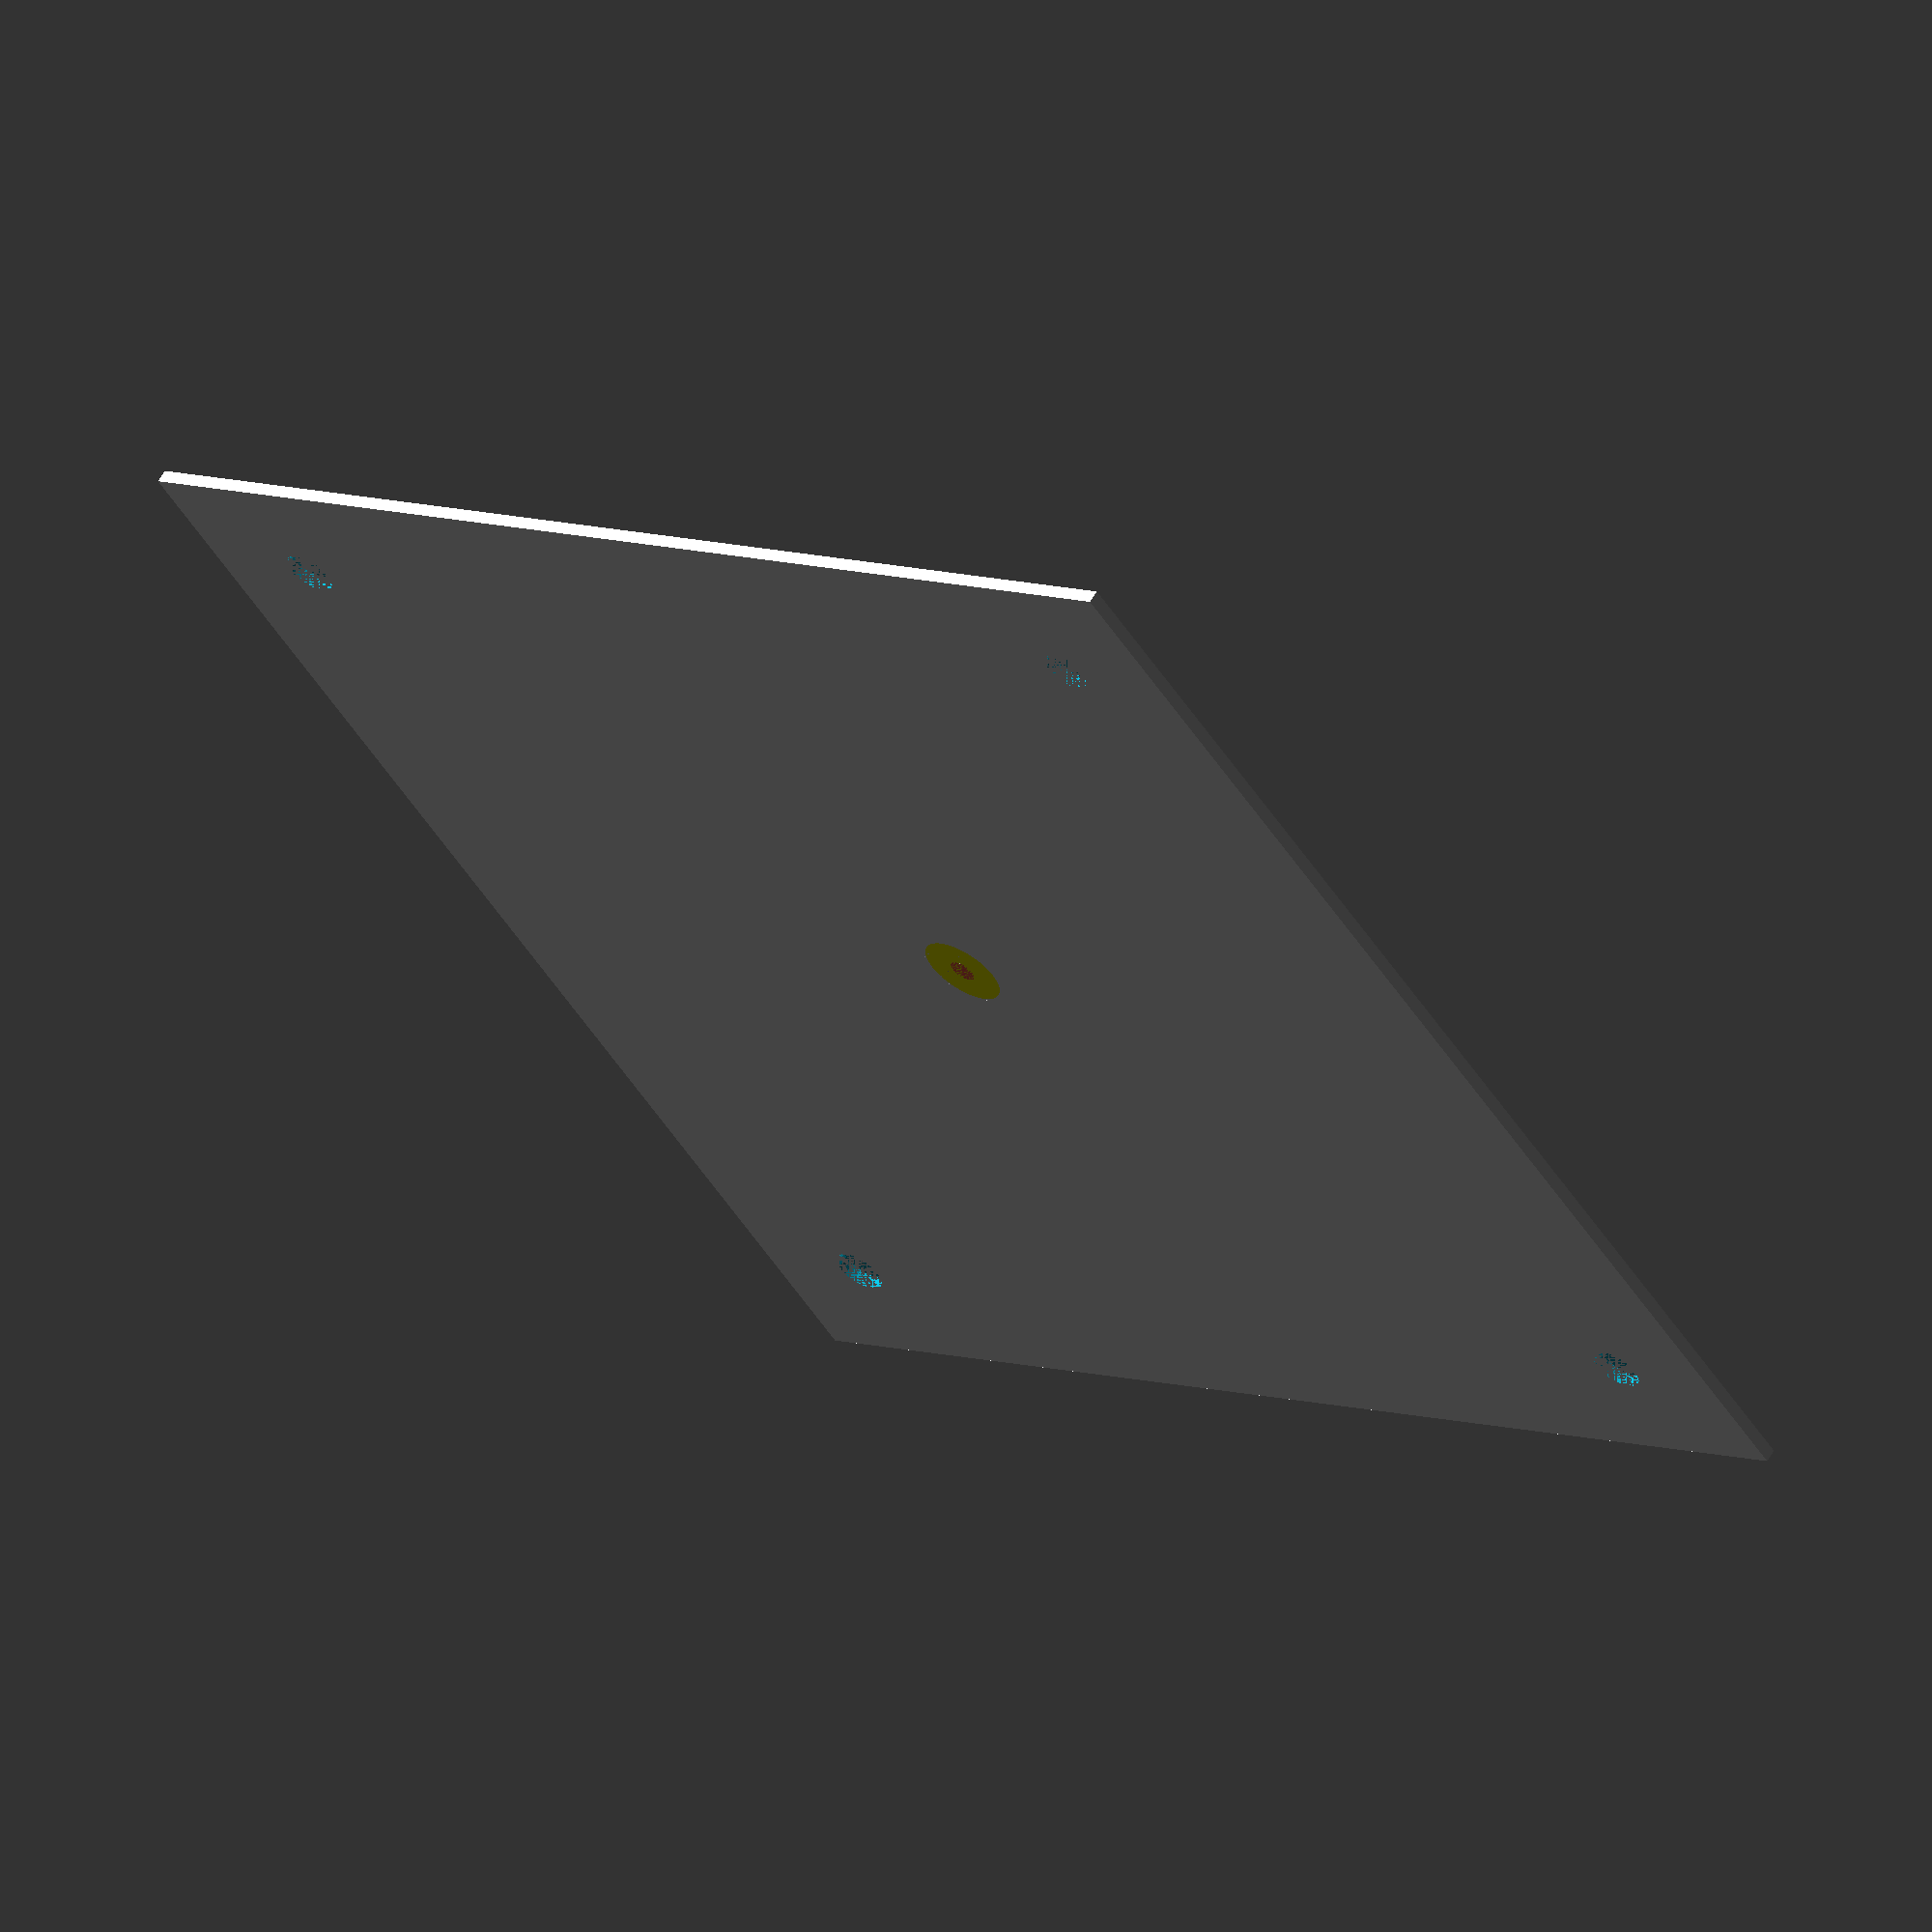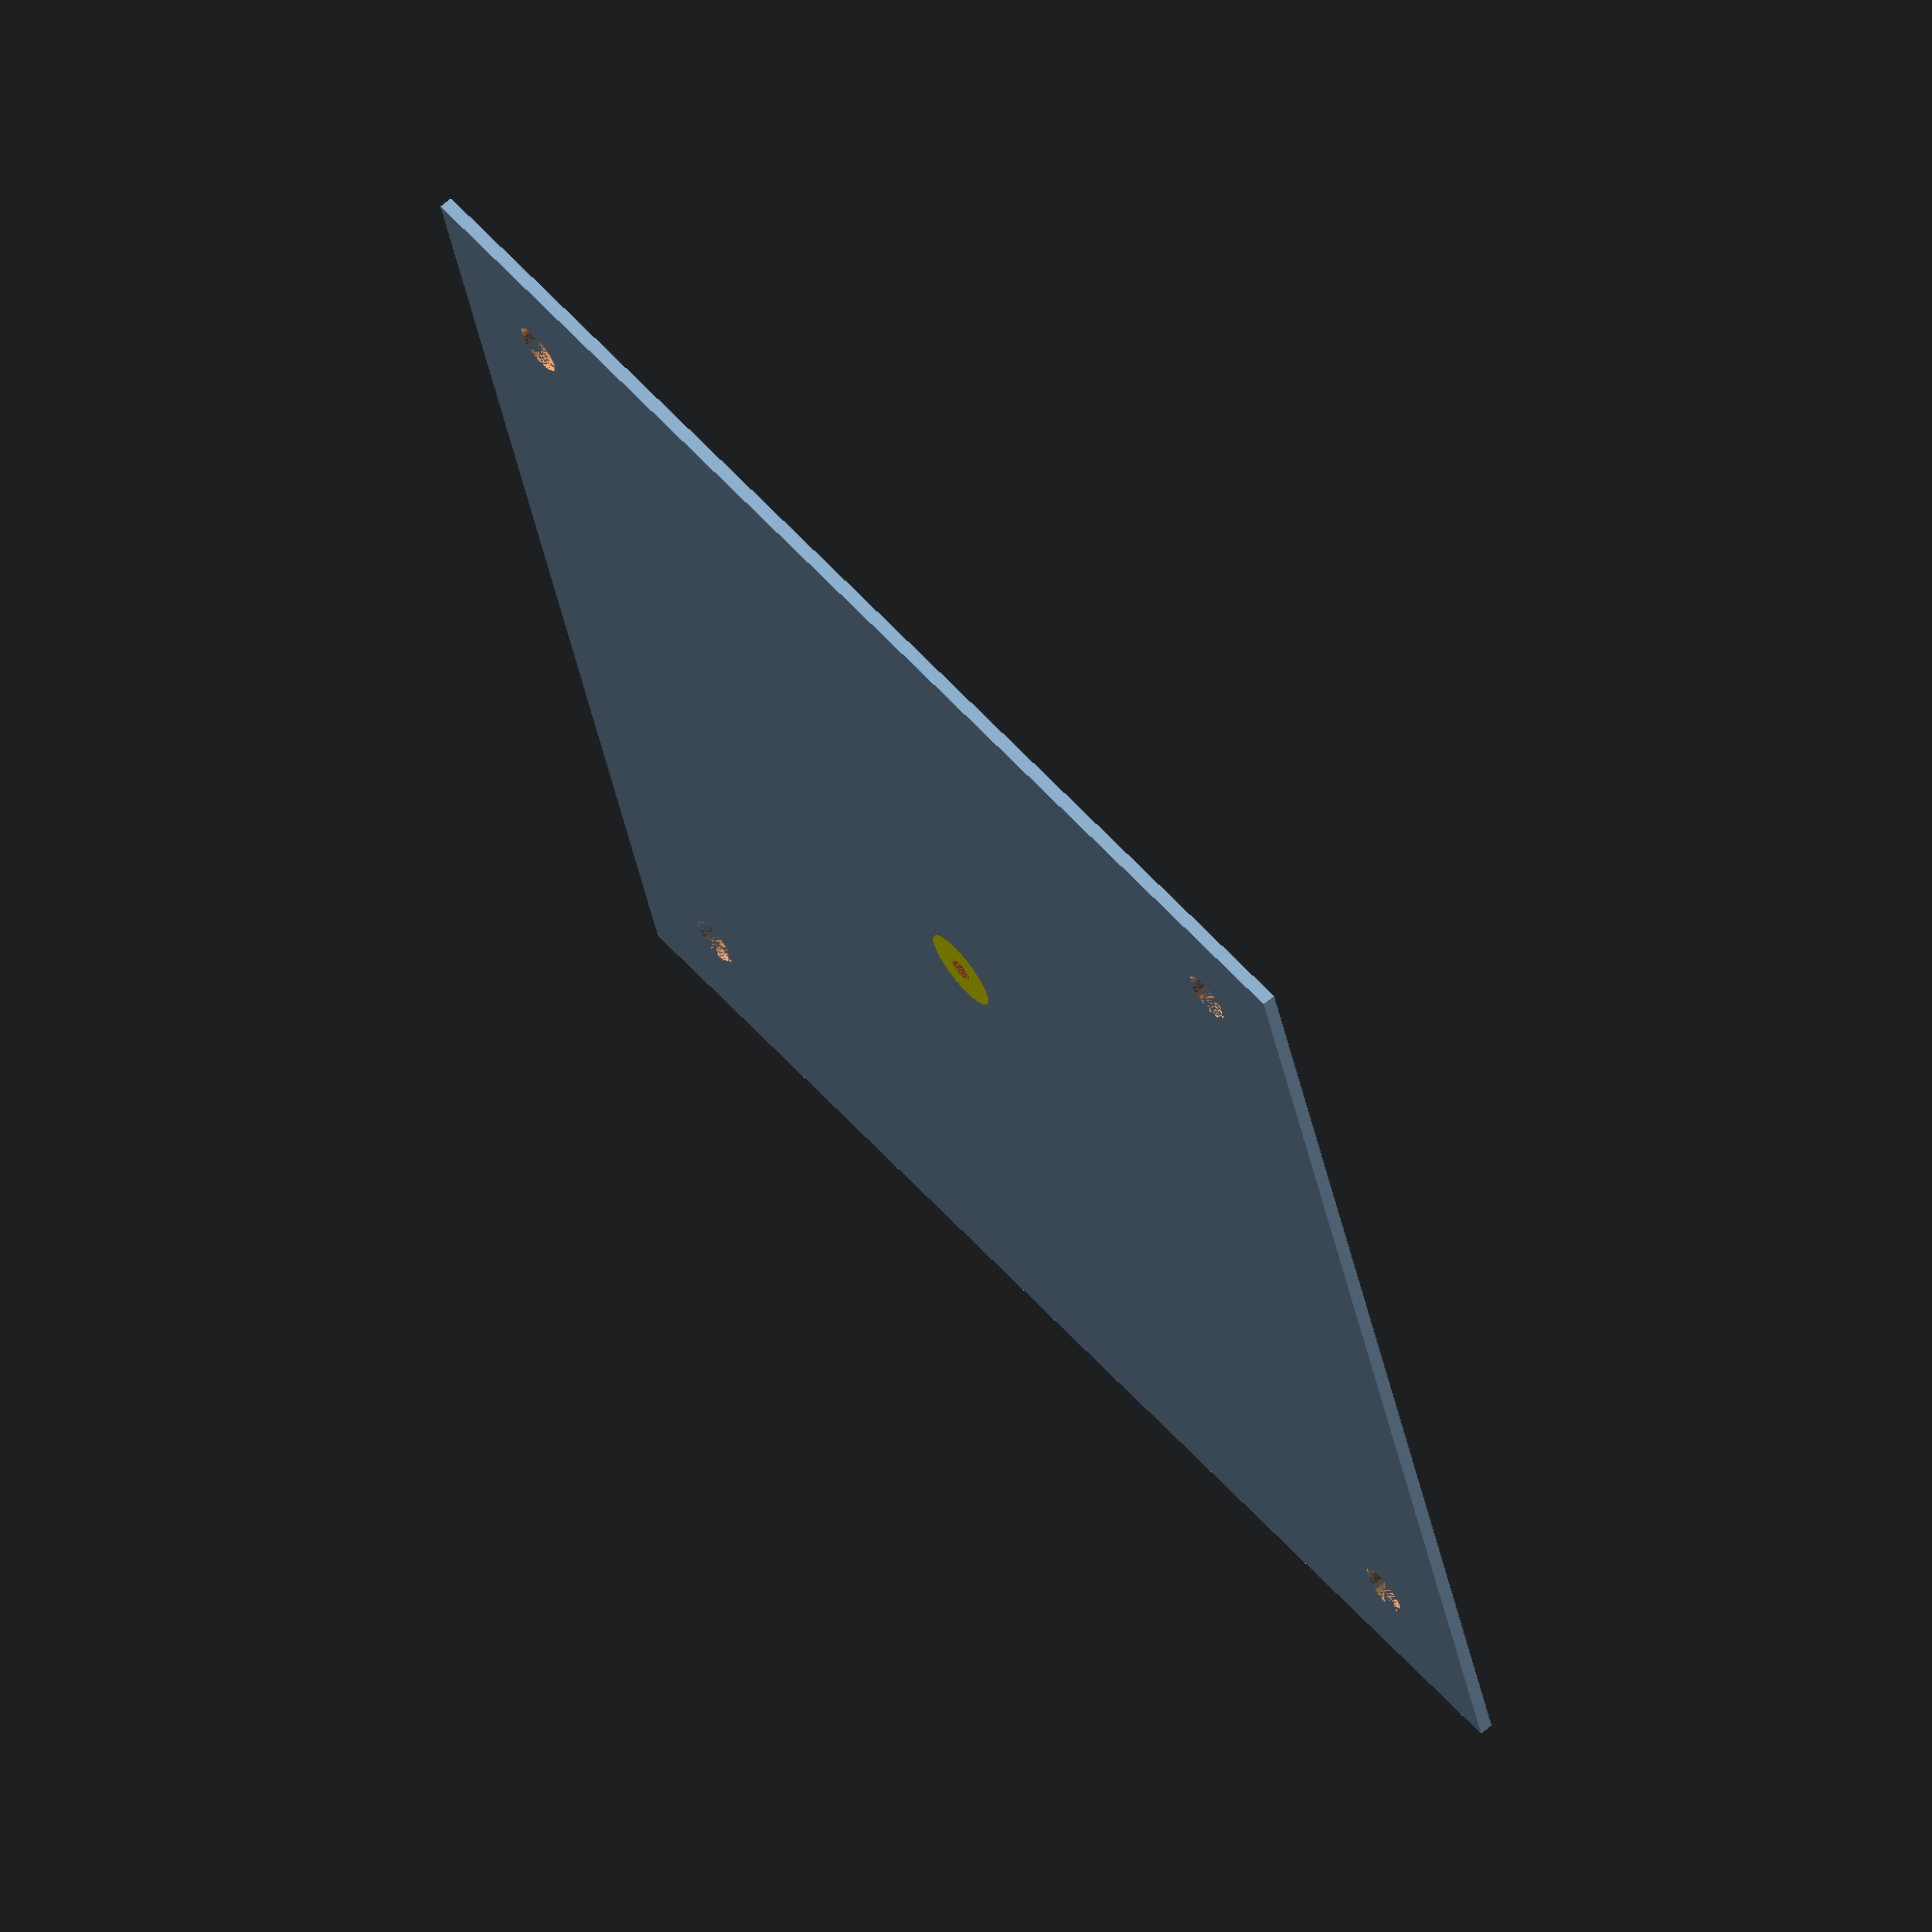
<openscad>
include <MCAD/bearing.scad>

// ---------------------------
// Constants
// ---------------------------
$fa = 1;
$fs = 0.4;
in_to_mm = 25.4;
gap = 1.25; //1/32 * in_to_mm;
nut_gap = 7;//3/4 * in_to_mm;
eps = .15;

bearingModel = 688; //608
bearing_w = bearingWidth(bearingModel);
bearing_or = bearingOuterDiameter(bearingModel)/2;
bearing_ir = bearingInnerDiameter(bearingModel)/2;


// ---------------------------
// Variables
// ---------------------------
num_holes=12;
sectors = num_holes;
sector_degrees = 360 / sectors;

mag1_hole_d = (1/4 * in_to_mm);
mag1_hole_r = (mag1_hole_d/2);
mag1_w = 1/4 * in_to_mm;

mag2_hole_d = (1/8 * in_to_mm);
mag2_hole_r = (mag2_hole_d/2);
mag2_w = 1/4 * in_to_mm;

mag_space_1 = 3;
mag_space_2 = 2;

cir = num_holes*2*(mag1_hole_d-mag_space_2/2);
temp_r = cir/(3.14159*2);
min_r = bearing_or + mag1_hole_d + mag2_hole_d + mag_space_2+2;
central_r3 = max(temp_r, min_r);
central_r2 = central_r3 + mag2_hole_r + mag_space_2 + mag2_hole_r;
central_r = central_r2 + mag2_hole_r + mag_space_1 + mag1_hole_r;
disk_r = central_r+2;

coil_cap_w = .6;
coil_w = bearing_w-1;//5;//(1/8 * in_to_mm = 3.175);
coil_hole_r = mag1_hole_r*3;
coil_hole_d = coil_hole_r*2;
coil_holder_r = mag1_hole_r;
coil_holder_bolt_r = 2;
coil_holder_top_insert_h = 1;
coil_holder_inner_shell_t = 2;
coil_holder_center_cyl_t = 1.5;
coil_center_hole_r = bearing_or+eps; //7

coil_holder_hull_r = 1;
coil_holder_out_r1 = central_r3-mag1_hole_r-mag2_hole_r-mag_space_2;
coil_holder_out_x1 = coil_holder_out_r1-coil_holder_hull_r/num_holes;
coil_holder_out_y1 = mag1_hole_r-coil_holder_hull_r;
coil_holder_out_r2 = central_r+mag1_hole_d+mag_space_1;
coil_holder_out_x2 = coil_holder_out_r2+mag1_hole_r-coil_holder_hull_r*4;
coil_holder_out_y2 = mag1_hole_r-coil_holder_hull_r;

coil_holder_in_x1 = coil_holder_out_r1+mag1_hole_r+coil_holder_hull_r/2;
coil_holder_in_y1 = mag1_hole_r+coil_holder_hull_r;
coil_holder_in_x2 = coil_holder_out_r2-mag1_hole_r-coil_holder_hull_r*2;
coil_holder_in_y2 = mag1_hole_r+coil_holder_hull_r;
coil_holder_in_len = coil_holder_in_x2 - coil_holder_in_x1 + coil_holder_hull_r*2;
coil_holder_center_r = coil_holder_out_x1 + (coil_holder_out_x2 - coil_holder_out_x1)/2;
echo(str("coil_holder_in_len:", coil_holder_in_len));

base_d = 100;
base_r = base_d/2;  //central_r + coil_hole_d;
base_w = 3; //bearing_w/1.75
base_l = 70; //3.5 * in_to_mm; 66.4
base_lc = nut_gap + gap + mag2_w + gap + coil_w +gap + mag1_w + gap + coil_w + gap + mag1_w + gap + coil_w + gap + mag2_w + gap + nut_gap;
base_side_h = 15;
alignment_bolt_r = 3.9/2;

axel_h = gap+coil_w+gap;
axel_ir = bearing_ir+.1;
axel_or = coil_center_hole_r-1;

echo(str("sector_degrees:", sector_degrees));
echo(str("coil_w:", coil_w));
echo(str("bearing_w:", bearing_w));
echo(str("mag1_w:", mag1_w));
echo(str("mag1_hole_r:", mag1_hole_r));


render_mode = "FULL"; //"FULL", "PRINT", "TEST";
print_mode = "COIL"; //"MAG1","COIL","HOLDERS";

// Main rendering code
if (render_mode=="FULL") {
    renderFull();
} else if (render_mode=="PRINT") {
    renderPrint();
} else if (render_mode=="TEST") {
    renderTest();
}

module renderFull() {
    coilDisk(diskNum=1, bearing=true);
    z_offset = (mag1_w + bearing_w)/2;
    inv_num_holes = 1/num_holes;
    tmp_t = inv_num_holes*2; //0=blue, 1=white, 2=yellow, 3=green
    rotate([0,0,(-sector_degrees/(num_holes/2))*$t*num_holes]) {
    //rotate([0,0,(-sector_degrees/(num_holes/2))*tmp_t*num_holes]) {
        translate([0,0,z_offset])
        %mag1Disk();
        translate([0,0,-z_offset])
        %mag1Disk();
    }

    tr1=1;//3/num_holes;//0.0;//0.125;
    color( "yellow", 1.0 ) {
        rotate([0,0,(-sector_degrees/2)*tr1]) {
            coilHoldersVisual();
        }
    }
//    tr2=0.5;
//    color( "white", 1.0 ) {
//        rotate([0,0,(-sector_degrees/2)*tr2]) {
//            coilHoldersVisual();
//        }
//    }
//    tr3=1.5;
//    color( "green", 1.0 ) {
//        rotate([0,0,(-sector_degrees/2)*tr3]) {
//            coilHoldersVisual();        
//        }
//    }
//    tr4=2;
//    color( "blue", 1.0 ) {
//        rotate([0,0,(-sector_degrees/2)*tr4]) {    
//            coilHoldersVisual();    
//        }
//    }    
}

module renderPrint() {
    if (print_mode=="MAG1") {
        // Magnet Disk1
        mag1Disk();
    } else if (print_mode=="COIL") {
        // COIL Disk
        if (num_holes==12) {
            coilDisk(diskNum=3);
        } else {
            coilDisk();
        }
    } else if (print_mode=="HOLDERS") {
        // Wire coil holders
        printCoilHolderTopAndBot();
    }
}

// ---------------------------------------
// Stationary Coil Disk Modules
// ---------------------------------------

// Stationary Disk with trapezoid coils
module coilDisk(w=coil_w, diskNum=1, wires=true, bearing=false) {
    x = base_d-1.5;
    y = x;
    small_hole_r = 1;
    small_hole_or = central_r+mag1_hole_d+coil_hole_r-3;
    // Disk
    difference() {
        //main structure
        cube([x, y, w], center=true);
        //remove trapezoids for coils
        rotate([0,0,(-sector_degrees/2)*diskNum]) {
            coilHoldersOutline(w=coil_w+2);
        }
        // remove center hole for bearing
        cylinder(h=w*2,r=coil_center_hole_r,center=true);
        // remove holes for wires
        if (wires == true) {
            //wireChannelsStraight();
            structureHoles(w=w,radius=small_hole_or, hole_r=small_hole_r);
        }
        alignmentBoltHoles(w=w);
    }
    if (bearing == true) {
        translate([0, 0, -bearing_w/2])
        bearing(model=bearingModel, outline=false);
    }
}

//alignment_bolt_r
module alignmentBoltHoles(w=coil_w, r=alignment_bolt_r, i=10) {
    translate([base_r-i,base_r-i,0])cylinder(h=w*2,r=r,center=true);
    translate([-base_r+i,base_r-i,0])cylinder(h=w*2,r=r,center=true);
    translate([base_r-i,-base_r+i,0])cylinder(h=w*2,r=r,center=true);
    translate([-base_r+i,-base_r+i,0])cylinder(h=w*2,r=r,center=true);
}

module wireChannelsStraight() {
    radius = central_r+mag1_hole_d;
    sectors = num_holes/2;
    degrees = 360 / sectors;
    cyl_h = radius*(12/num_holes)-2;
    
    for(sector = [1 : sectors]) {
        angle = degrees * sector;
        x_pos = radius * sin(angle);
        y_pos = radius * cos(angle);
        x_off = (coil_hole_r) * cos(angle);
        y_off = (coil_hole_r) * sin(angle);
        cross_angle_1 = degrees/2-(angle+90);
        cross_angle_2 = degrees/2-(angle+degrees-90);
        rotate([0,0,degrees/2]) {
            translate([x_pos+y_off,y_pos+x_off,coil_w/2]){
                rotate([90,0,cross_angle_1])cylinder(h=cyl_h,r=coil_w/4,center=false);
            }
        }
        rotate([0,0,degrees/2]) {
            translate([x_pos+y_off,y_pos+x_off,coil_w/2]){
                rotate([90,0,cross_angle_2])cylinder(h=cyl_h,r=coil_w/4,center=false);
            }
        }
    }    
}

// ---------------------------------------
// Rotating Magnet Disk Modules
// ---------------------------------------

// Rotating Disk with magnets #1
module mag1Disk(w=mag1_w) {
    border = mag1_hole_r*1.5;
    mag1_disk_r = central_r + border;
    
    // Disk
    difference() {
        cylinder(h=w,r=mag1_disk_r,center=true);
        //remove holes for outer magnets
        holes(w*2, mag1_hole_r+eps);
        //remove holes for center magnets
        holes(w*2, mag2_hole_r+eps, radius=central_r2);
        //remove holes for inner magnets
        holes(w*2, mag2_hole_r+eps, radius=central_r3);
        //remove hole for main axel
        cylinder(h=w*2,r=axel_ir,center=true);
    }
}


// ---------------------------------------
// Coil Holder Modules
// ---------------------------------------

module printCoilHolderTopAndBot() { 
    centerCoilHolder() {
        coilHolderBottom();
    }    
    translate([0,-coil_holder_center_r-2,0])rotate([0,0,180]){
        centerCoilHolder() {
            coilHolderTop();
        }    
    }
}

module centerCoilHolder() { 
    angle = 90-(sector_degrees/2);
    radius = coil_holder_center_r;
    x_pos = radius * sin(angle);
    y_pos = radius * cos(angle);

    translate([-x_pos,-y_pos,0]) children(); 
}

module coilHolderBottom() {
    h=coil_w-coil_cap_w;
    difference() {
        union() {
            coilHolderCap(holes=true);
            innerCoilHolderShell(h=h);
            coilHolderCenterCylinder(h=h);
        }
        coilHolderCenterBoltHole();
    }
}

module innerCoilHolderShell(h=coil_w) {
    linear_extrude(height=h, slices=10) {
        difference() {
            innerCoilHolder2d();
            offset(r=-coil_holder_inner_shell_t) {
                innerCoilHolder2d();
            }
        }
    }
}

module coilHolderTop() {
    difference() {
        union() {
            coilHolderCap();
            coilHolderTopInsert();
        }
        coilHolderCenterCylinder(t=coil_holder_center_cyl_t+eps,z=coil_cap_w);
        coilHolderCenterBoltHole();
    }
}

module coilHolderTopInsert(h=coil_holder_top_insert_h, z=coil_cap_w) {
    translate([0,0,z]) {
        linear_extrude(height=h, slices=1) {
            offset(r=-(coil_holder_inner_shell_t+eps)) {
                innerCoilHolder2d();
            }
        }
    }
}

module coilHolderCap(w=coil_cap_w, holes=false) {
    translate([0,0,w/2])outerCoilHolder(w=w, holes=holes);
}

module coilHolderCenterCylinder(h=coil_w, r=coil_holder_bolt_r, t=coil_holder_center_cyl_t, z=0) {
    rotate([0,0,(sector_degrees/2)])
        translate([coil_holder_center_r,0,z]) 
            cylinder(h=h,r=r+t);
}

module coilHolderCenterBoltHole() {
    coilHolderCenterCylinder(h=coil_w*3,t=eps,z=-coil_w);
}

// Coil Holders Visual
module coilHoldersVisual(w=coil_w) {
    for(sector = [0 : 2 : sectors]) {
        rotate([0,0,sector_degrees*sector]) { 
            outerCoilHolder(w=w);
            #innerCoilHolder(w=w+2);
        }
    }    
}

module coilHoldersOutline(w=coil_w) {
    for(sector = [0 : 2 : sectors]) {
        rotate([0,0,sector_degrees*sector]) { 
            outerCoilHolder(w=w);
        }
    }    
}

// Outer coil holder
module outerCoilHolder(w=coil_w, holes=false) {
    difference() {
        hull() {
            translate([coil_holder_out_x1, -coil_holder_out_y1, 0])
            cylinder(h=w,r=coil_holder_hull_r,center=true);
            translate([coil_holder_out_x2, 0, 0])
            cylinder(h=w,r=mag1_hole_r,center=true);

            rotate([0,0,sector_degrees]) {
                translate([coil_holder_out_x1, coil_holder_out_y1, 0])
                cylinder(h=w,r=coil_holder_hull_r,center=true);
                translate([coil_holder_out_x2, 0, 0])
                cylinder(h=w,r=mag1_hole_r,center=true);
            }
        }
        if (holes == true) {
            translate([coil_holder_out_x2+mag1_hole_r/1.1, 0, 0])
            cylinder(h=w*2,r=1,center=true);
            rotate([0,0,sector_degrees]) {
                translate([coil_holder_out_x2, 0, 0])
                cylinder(h=w*2,r=1,center=true);
            }
            
        }
    }
}


// Inner coil holder
module innerCoilHolder(w=coil_w) {
    hull() {
        translate([coil_holder_in_x1, coil_holder_in_y1, 0])
        cylinder(h=w,r=coil_holder_hull_r,center=true);
        translate([coil_holder_in_x2, coil_holder_in_y2, 0])
        cylinder(h=w,r=coil_holder_hull_r,center=true);

        rotate([0,0,sector_degrees]) {
        translate([coil_holder_in_x1, -coil_holder_in_y1, 0])
        cylinder(h=w,r=coil_holder_hull_r,center=true);
        translate([coil_holder_in_x2, -coil_holder_in_y2, 0])
        cylinder(h=w,r=coil_holder_hull_r,center=true);
        }
    }
}

// Inner coil holder 2D
module innerCoilHolder2d() {
    hull() {
        translate([coil_holder_in_x1, coil_holder_in_y1, 0])
        circle(r=coil_holder_hull_r);
        translate([coil_holder_in_x2, coil_holder_in_y2, 0])
        circle(r=coil_holder_hull_r);

        rotate([0,0,sector_degrees]) {
        translate([coil_holder_in_x1, -coil_holder_in_y1, 0])
        circle(r=coil_holder_hull_r);
        translate([coil_holder_in_x2, -coil_holder_in_y2, 0])
        circle(r=coil_holder_hull_r);
        }
    }
}


// ---------------------------------------
// Common Modules
// ---------------------------------------

module holes(w, hole_r, radius=central_r) {
    //radius = central_r;
    sectors = num_holes;
    sector_degrees = 360 / sectors;

    for(sector = [1 : sectors]) {
        angle = sector_degrees * sector;
        x_pos = radius * sin(angle);
        y_pos = radius * cos(angle);
        translate([x_pos,y_pos,0]){
            hole(w, hole_r);
        }
    }    
}

module structureHoles(w, radius, hole_r, sectors=num_holes) {
    sector_degrees = 360 / sectors;
    for(sector = [1 : 2 : sectors]) {
        angle = sector_degrees * sector;
        x_pos = radius * sin(angle);
        y_pos = radius * cos(angle);
        translate([x_pos,y_pos,0]){
            hole(w, hole_r);
        }
    }    
}

module hole(w, hole_r) {
    cylinder(h=w+2,r=hole_r,center=true);
}


// ---------------------------------------
// Test Print Module
// ---------------------------------------

module renderTest() {
    translate([0,0,coil_w/2]) {
        difference() {
            translate([0,5,0])cube([50,50,coil_w], center=true);
            
            //Big Magnet hole
            translate([20,25,0])hole(mag1_w, mag1_hole_r+eps); 

            //Small Magnet hole
            translate([20,15,0])hole(mag2_w, mag2_hole_r+eps); 
            
            // Bearing hole
            translate([-15,20,0])
            cylinder(h=bearing_w*2,r=coil_center_hole_r,center=true);
            
            
            //#outerCoilHolder(w=coil_w+2);
            centerCoilHolder() {
                outerCoilHolder(w=coil_w+2);
            }    
            
        }
    }
}

</openscad>
<views>
elev=297.8 azim=216.0 roll=210.6 proj=o view=wireframe
elev=292.0 azim=14.8 roll=230.5 proj=o view=wireframe
</views>
